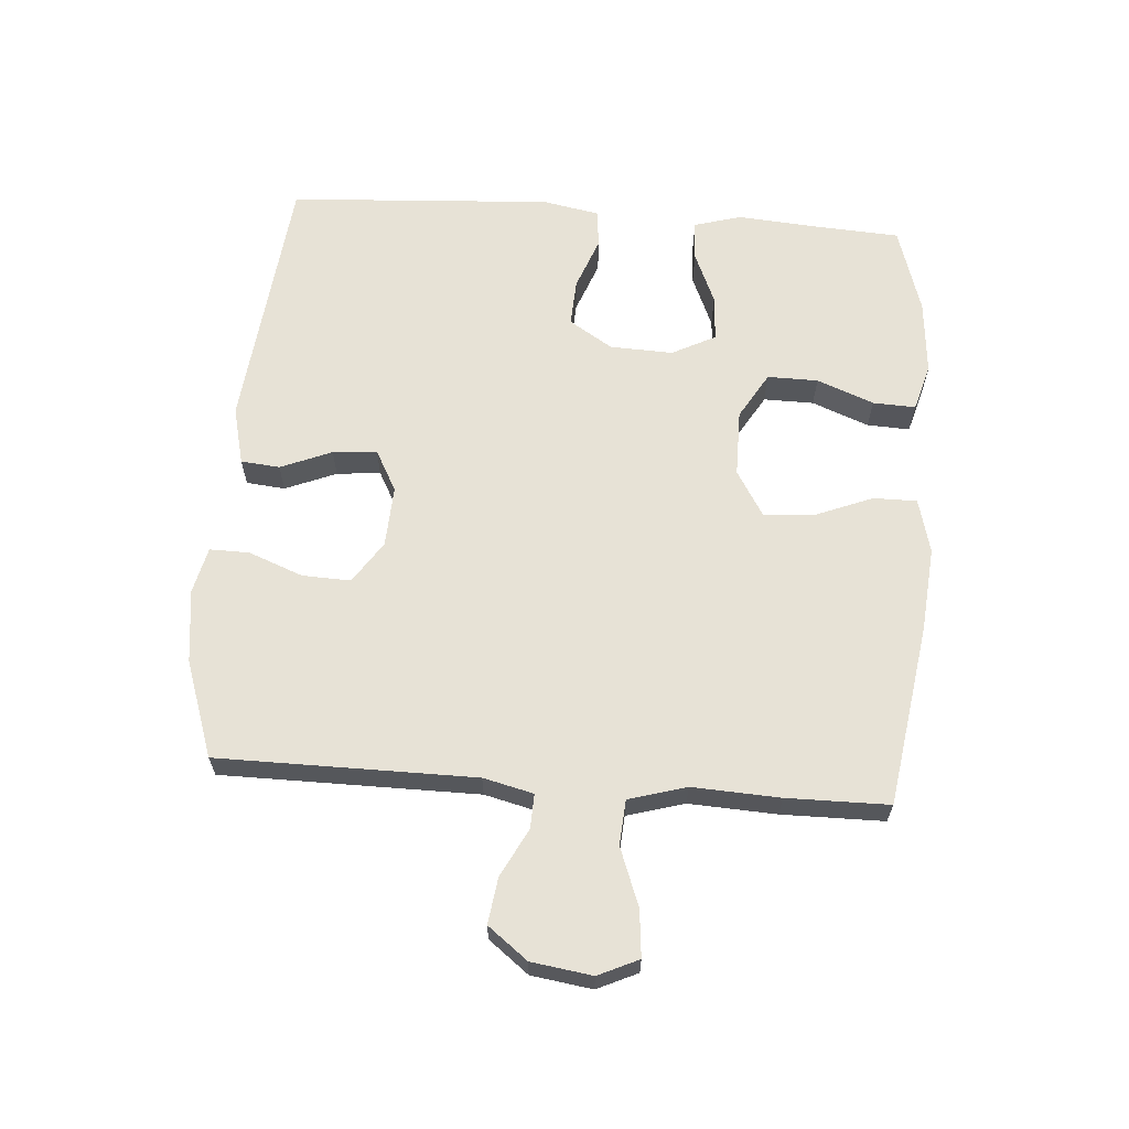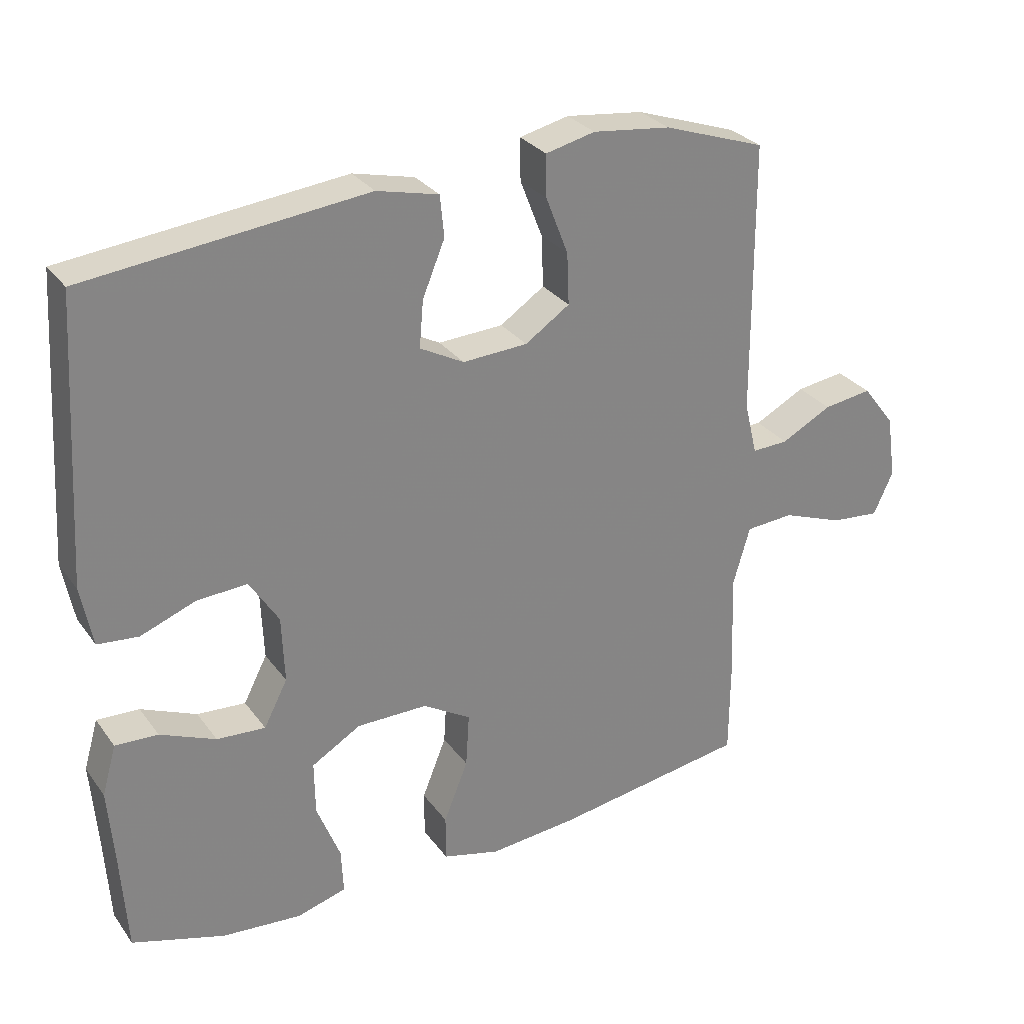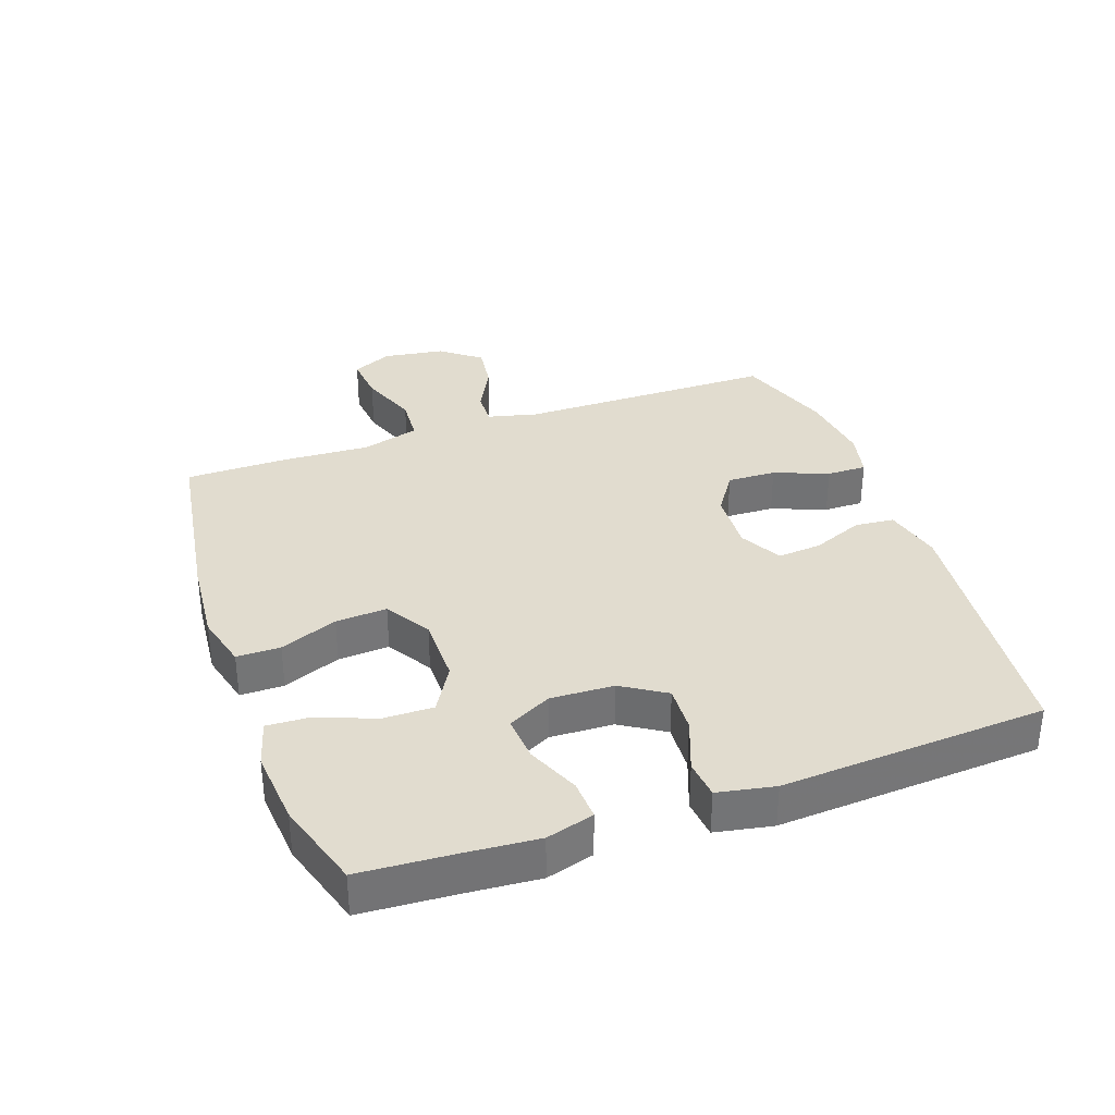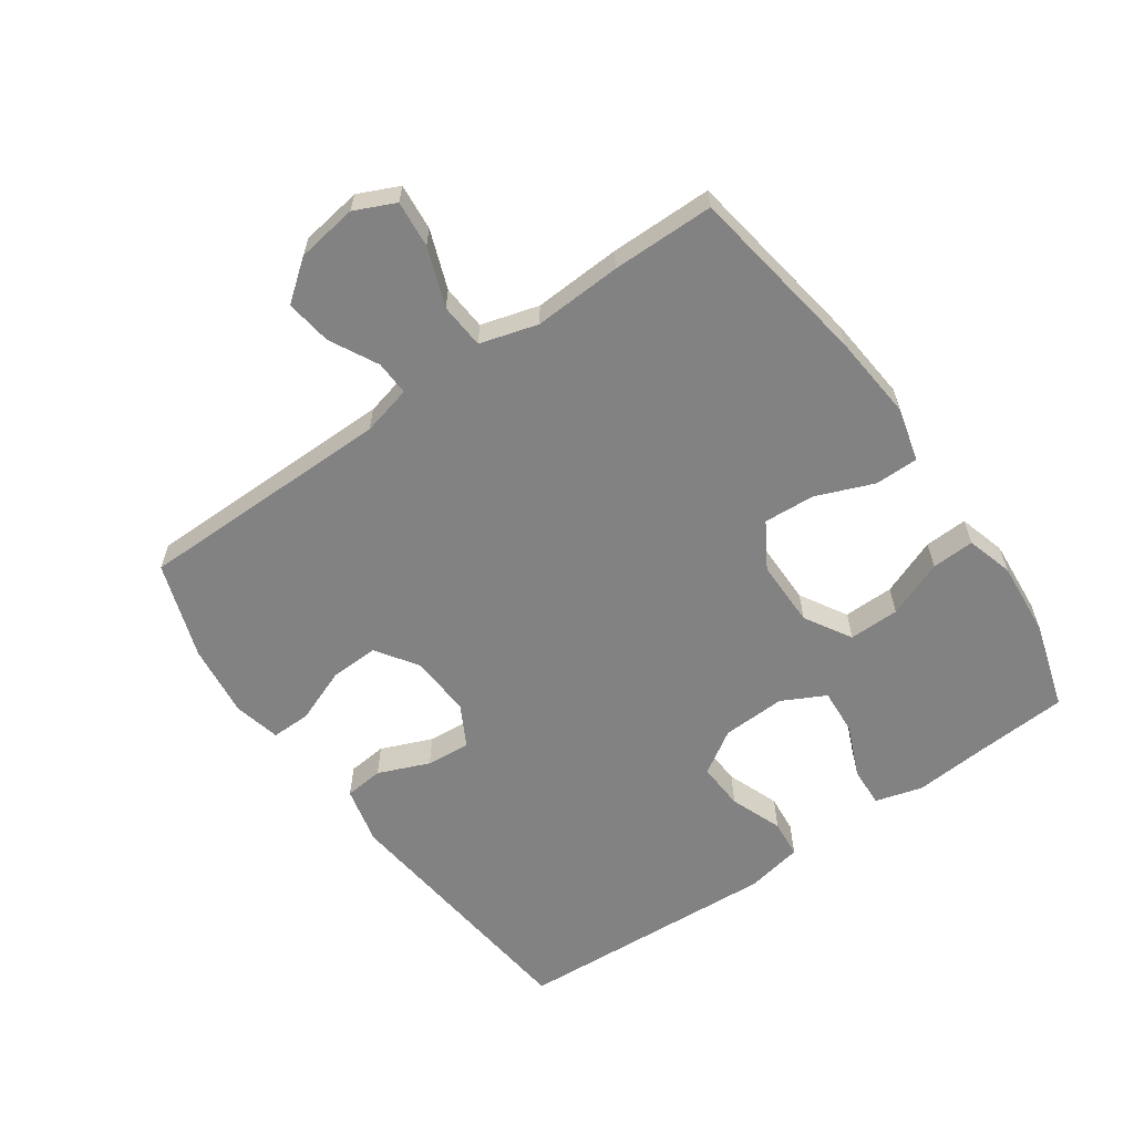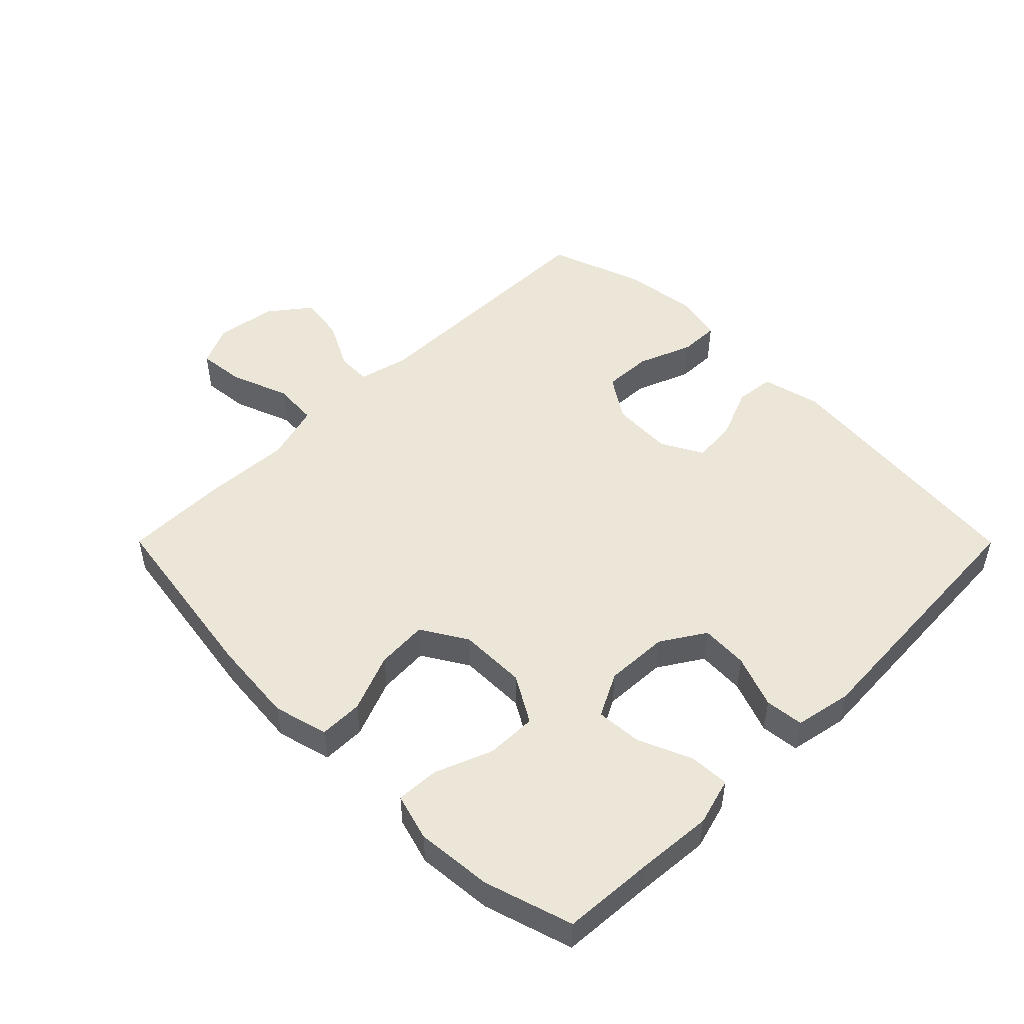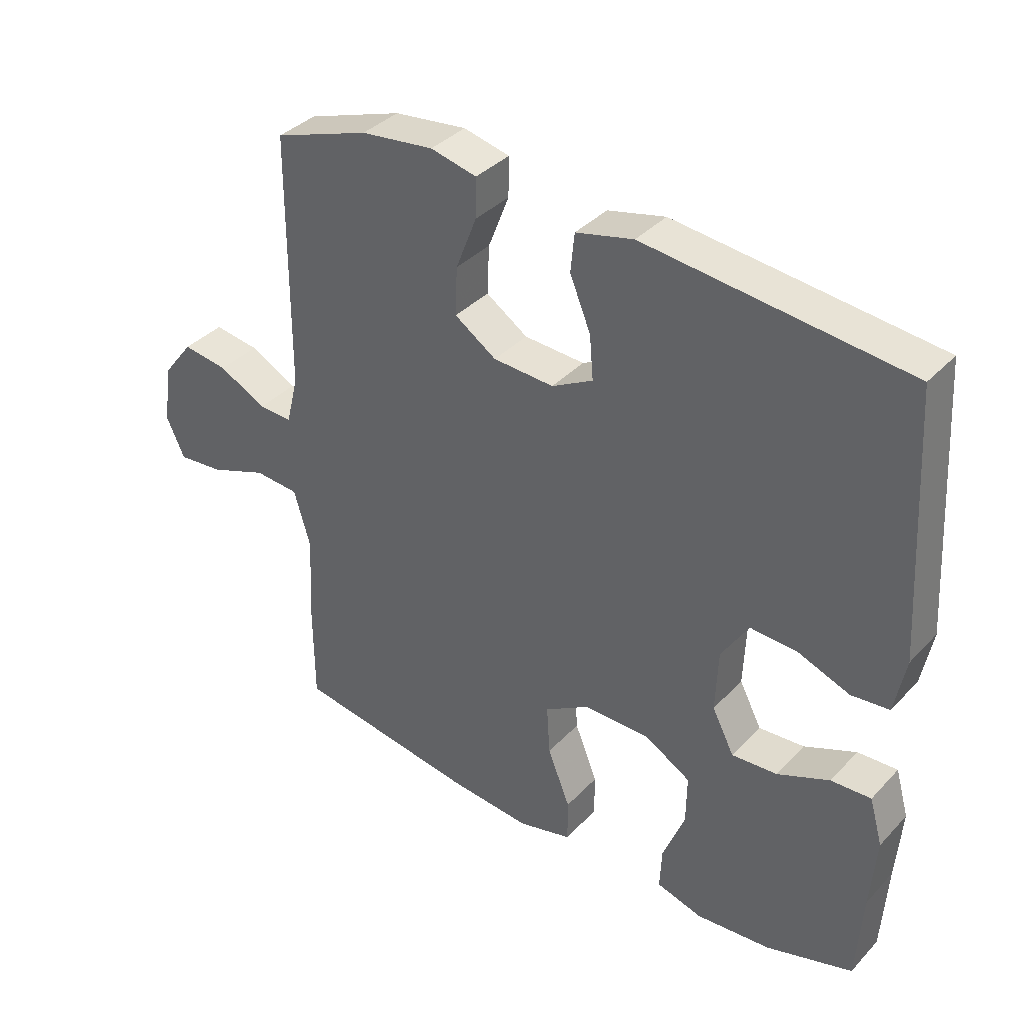
<metadata>
{"format":"obj","ext":"obj","renderer":"f3d","projection":"perspective","resolution":1024,"background":"white","views":[{"elev":63.5,"azim":94.2,"up":"+Y"},{"elev":29.1,"azim":-29.0,"up":"+Z"},{"elev":34.3,"azim":-109.5,"up":"+Y"},{"elev":-60.8,"azim":125.1,"up":"+Y"},{"elev":49.5,"azim":-134.9,"up":"+Y"},{"elev":36.9,"azim":-142.8,"up":"+Z"}]}
</metadata>
<code>
v 0.5 0.07 -0.5
v 0.215 0.07 -0.544
v 0.082 0.07 -0.556
v -0.003 0.07 -0.534
v -0.003 0.07 -0.466
v 0.033 0.07 -0.376
v 0.038 0.07 -0.296
v -0.033 0.07 -0.253
v -0.138 0.07 -0.253
v -0.211 0.07 -0.296
v -0.21 0.07 -0.375
v -0.175 0.07 -0.464
v -0.172 0.07 -0.531
v -0.245 0.07 -0.552
v -0.363 0.07 -0.542
v -0.5 0.07 -0.5
v -0.509 0.07 -0.356
v -0.518 0.07 -0.24
v -0.497 0.07 -0.166
v -0.434 0.07 -0.169
v -0.352 0.07 -0.204
v -0.28 0.07 -0.209
v -0.245 0.07 -0.141
v -0.249 0.07 -0.042
v -0.292 0.07 0.026
v -0.366 0.07 0.022
v -0.448 0.07 -0.009
v -0.508 0.07 -0.003
v -0.525 0.07 0.086
v -0.5 0.07 0.5
v -0.087 0.07 0.544
v 0.004 0.07 0.522
v 0.01 0.07 0.461
v -0.023 0.07 0.381
v -0.029 0.07 0.312
v 0.036 0.07 0.277
v 0.132 0.07 0.282
v 0.198 0.07 0.326
v 0.195 0.07 0.402
v 0.162 0.07 0.487
v 0.161 0.07 0.549
v 0.234 0.07 0.566
v 0.349 0.07 0.552
v 0.5 0.07 0.5
v 0.502 0.07 0.098
v 0.521 0.07 0.02
v 0.575 0.07 0.022
v 0.65 0.07 0.061
v 0.722 0.07 0.071
v 0.77 0.07 0.009
v 0.784 0.07 -0.086
v 0.755 0.07 -0.149
v 0.682 0.07 -0.142
v 0.591 0.07 -0.108
v 0.52 0.07 -0.113
v 0.494 0.07 -0.203
v 0.501 0.07 -0.34
v 0.5 0 -0.5
v 0.215 0 -0.544
v 0.082 0 -0.556
v -0.003 0 -0.534
v -0.003 0 -0.466
v 0.033 0 -0.376
v 0.038 0 -0.296
v -0.033 0 -0.253
v -0.138 0 -0.253
v -0.211 0 -0.296
v -0.21 0 -0.375
v -0.175 0 -0.464
v -0.172 0 -0.531
v -0.245 0 -0.552
v -0.363 0 -0.542
v -0.5 0 -0.5
v -0.509 0 -0.356
v -0.518 0 -0.24
v -0.497 0 -0.166
v -0.434 0 -0.169
v -0.352 0 -0.204
v -0.28 0 -0.209
v -0.245 0 -0.141
v -0.249 0 -0.042
v -0.292 0 0.026
v -0.366 0 0.022
v -0.448 0 -0.009
v -0.508 0 -0.003
v -0.525 0 0.086
v -0.5 0 0.5
v -0.087 0 0.544
v 0.004 0 0.522
v 0.01 0 0.461
v -0.023 0 0.381
v -0.029 0 0.312
v 0.036 0 0.277
v 0.132 0 0.282
v 0.198 0 0.326
v 0.195 0 0.402
v 0.162 0 0.487
v 0.161 0 0.549
v 0.234 0 0.566
v 0.349 0 0.552
v 0.5 0 0.5
v 0.502 0 0.098
v 0.521 0 0.02
v 0.575 0 0.022
v 0.65 0 0.061
v 0.722 0 0.071
v 0.77 0 0.009
v 0.784 0 -0.086
v 0.755 0 -0.149
v 0.682 0 -0.142
v 0.591 0 -0.108
v 0.52 0 -0.113
v 0.494 0 -0.203
v 0.501 0 -0.34
f 56 57 1 2
f 55 56 2 3
f 51 52 53 54
f 51 54 55
f 50 51 55
f 47 48 49 50
f 46 47 50 55
f 45 46 55 3
f 39 40 41 42
f 38 39 42 43
f 31 32 33 34
f 31 34 35
f 30 31 35
f 29 30 35 36
f 26 27 28 29
f 25 26 29 36
f 18 19 20 21
f 17 18 21 22
f 16 17 22
f 15 16 22
f 14 15 22 23
f 11 12 13 14
f 10 11 14 23
f 3 4 5 6
f 3 6 7
f 45 3 7
f 38 43 44 45
f 37 38 45 7
f 24 25 36 37
f 24 37 7 8
f 9 10 23 24
f 8 9 24
f 59 58 114 113
f 60 59 113 112
f 111 110 109 108
f 112 111 108
f 112 108 107
f 107 106 105 104
f 112 107 104 103
f 60 112 103 102
f 99 98 97 96
f 100 99 96 95
f 91 90 89 88
f 92 91 88
f 92 88 87
f 93 92 87 86
f 86 85 84 83
f 93 86 83 82
f 78 77 76 75
f 79 78 75 74
f 79 74 73
f 79 73 72
f 80 79 72 71
f 71 70 69 68
f 80 71 68 67
f 63 62 61 60
f 64 63 60
f 64 60 102
f 102 101 100 95
f 64 102 95 94
f 94 93 82 81
f 65 64 94 81
f 81 80 67 66
f 81 66 65
f 1 58 59 2
f 2 59 60 3
f 3 60 61 4
f 4 61 62 5
f 5 62 63 6
f 6 63 64 7
f 7 64 65 8
f 8 65 66 9
f 9 66 67 10
f 10 67 68 11
f 11 68 69 12
f 12 69 70 13
f 13 70 71 14
f 14 71 72 15
f 15 72 73 16
f 16 73 74 17
f 17 74 75 18
f 18 75 76 19
f 19 76 77 20
f 20 77 78 21
f 21 78 79 22
f 22 79 80 23
f 23 80 81 24
f 24 81 82 25
f 25 82 83 26
f 26 83 84 27
f 27 84 85 28
f 28 85 86 29
f 29 86 87 30
f 30 87 88 31
f 31 88 89 32
f 32 89 90 33
f 33 90 91 34
f 34 91 92 35
f 35 92 93 36
f 36 93 94 37
f 37 94 95 38
f 38 95 96 39
f 39 96 97 40
f 40 97 98 41
f 41 98 99 42
f 42 99 100 43
f 43 100 101 44
f 44 101 102 45
f 45 102 103 46
f 46 103 104 47
f 47 104 105 48
f 48 105 106 49
f 49 106 107 50
f 50 107 108 51
f 51 108 109 52
f 52 109 110 53
f 53 110 111 54
f 54 111 112 55
f 55 112 113 56
f 56 113 114 57
f 57 114 58 1

</code>
